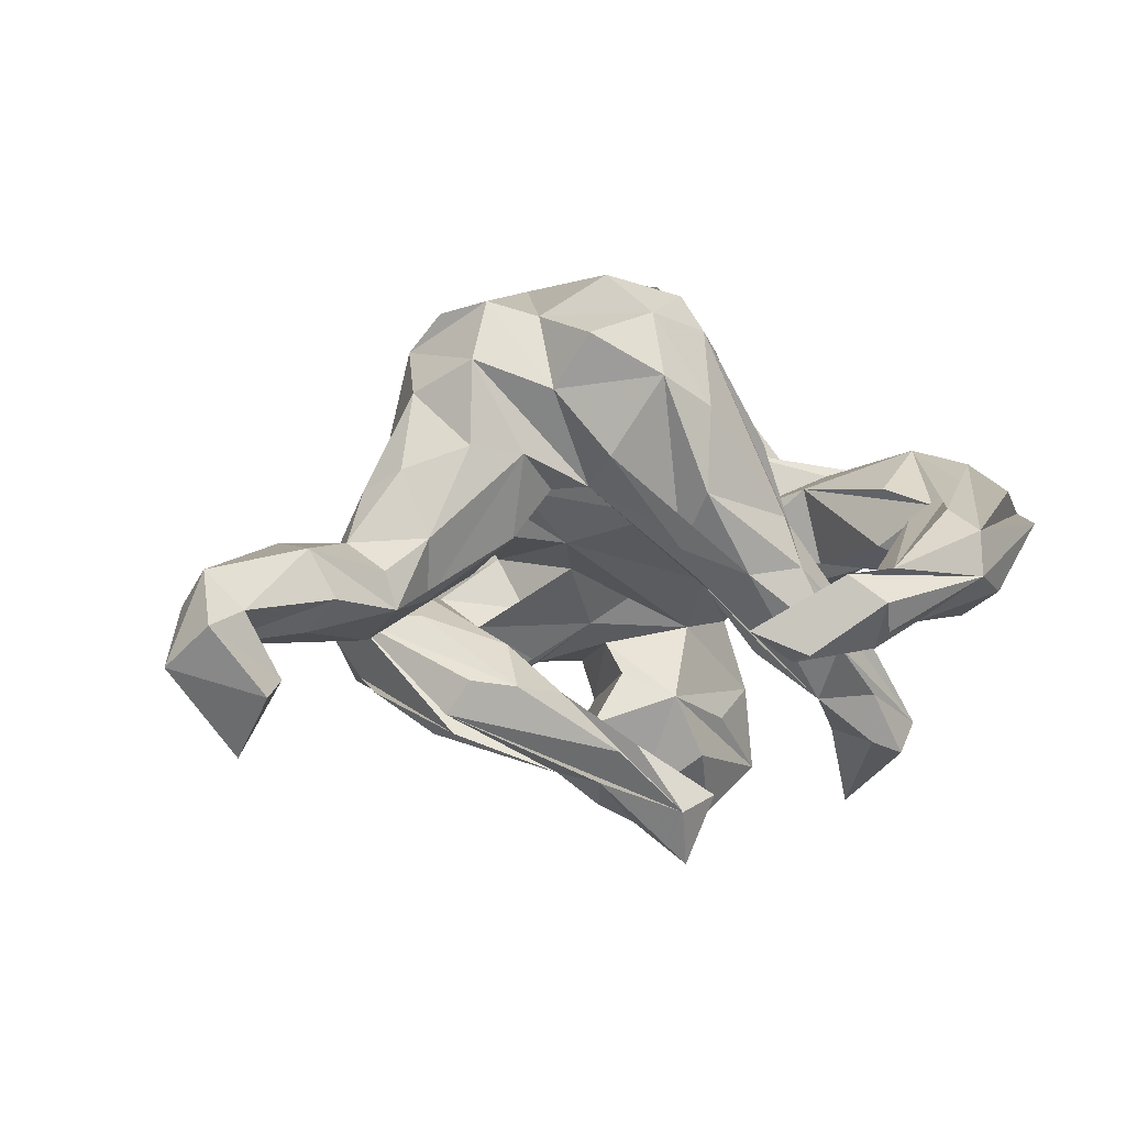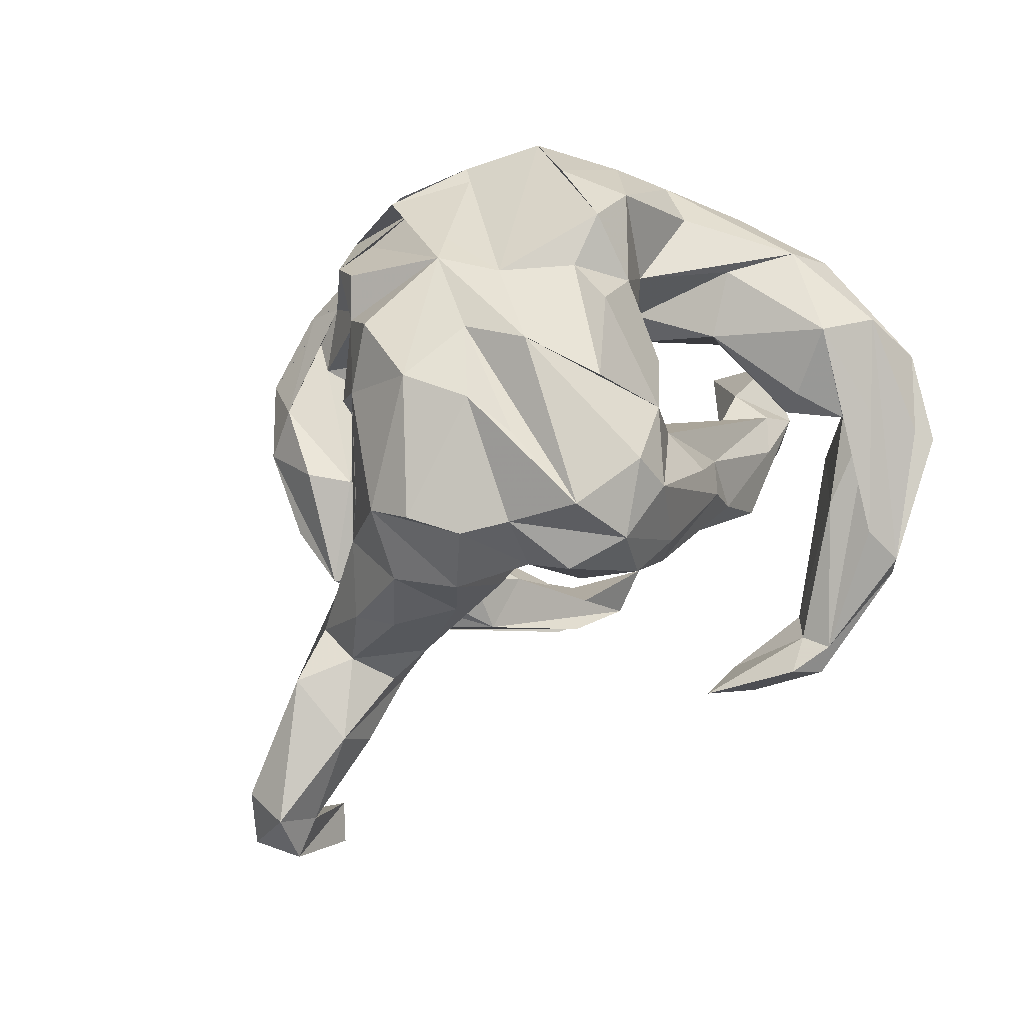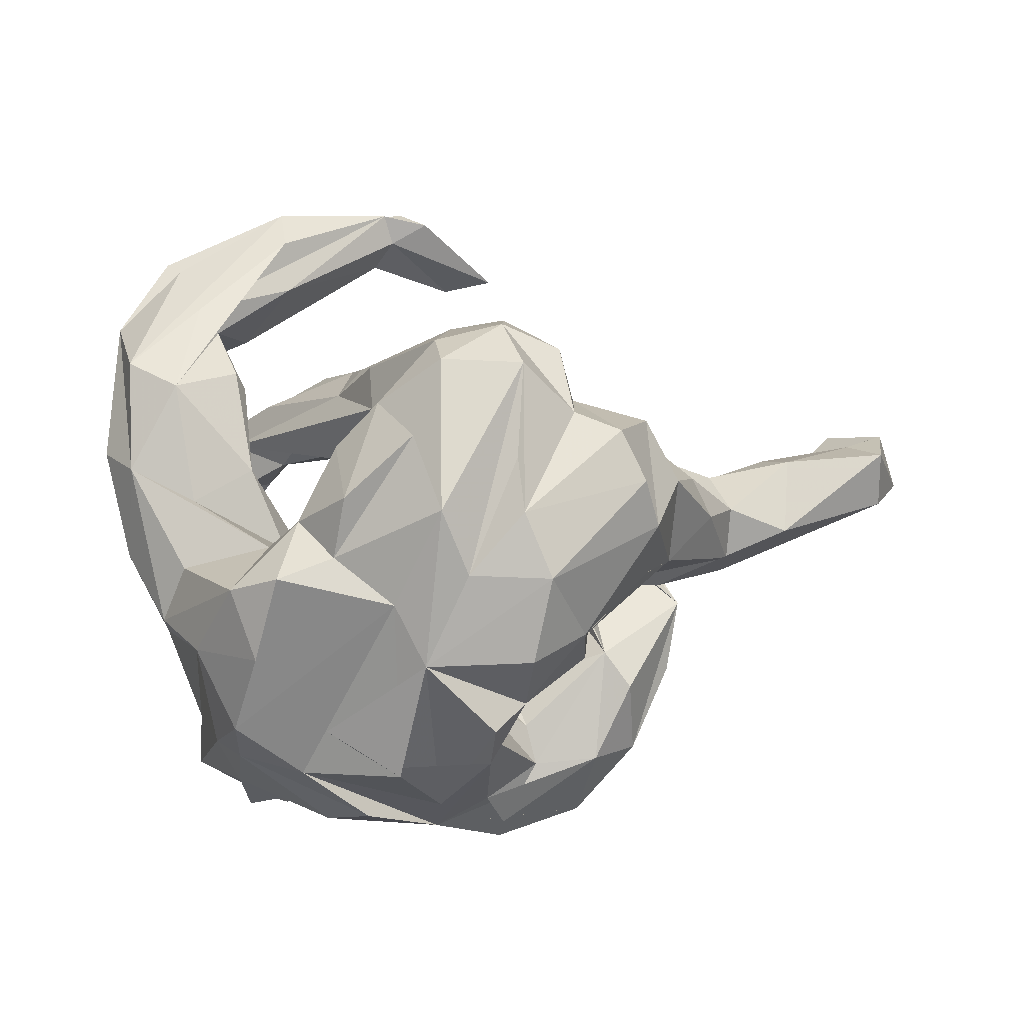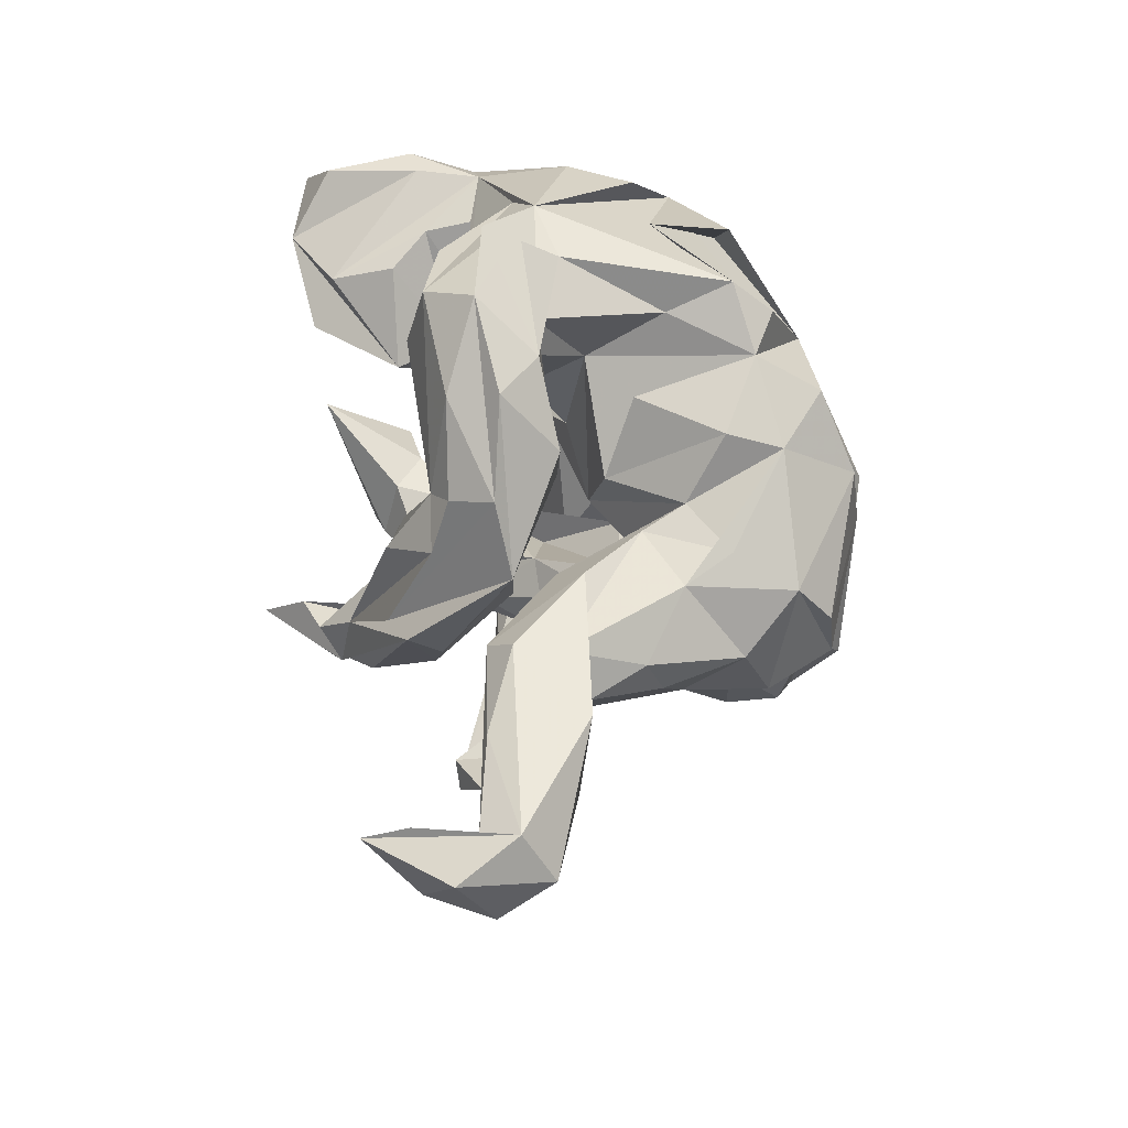
<metadata>
{"format":"obj","ext":"obj","renderer":"f3d","projection":"perspective","resolution":1024,"background":"white","views":[{"elev":-5.0,"azim":-27.5,"up":"+Z"},{"elev":71.9,"azim":-41.1,"up":"+Z"},{"elev":79.9,"azim":-176.9,"up":"+Z"},{"elev":27.1,"azim":-93.4,"up":"+Y"}]}
</metadata>
<code>
v 0.5559 -0.3292 0.08264
v 0.5171 -0.2504 0.1707
v 0.5353 -0.2231 0.02893
v 0.5569 -0.1048 0.1015
v 0.4879 -0.46 0.05124
v 0.4704 0.06775 0.01699
v 0.4564 -0.4345 0.1027
v 0.5057 0.06654 0.08381
v 0.4299 0.1797 0.1324
v 0.5005 -0.06872 0.1661
v 0.5126 -0.05475 0.0406
v 0.39 -0.01982 0.1685
v 0.4525 -0.2955 -0.02614
v 0.3946 0.0975 0.1838
v 0.4694 -0.1028 -0.2423
v 0.488 -0.3758 -0.04019
v 0.4202 0.2768 -0.329
v 0.4323 -0.2118 0.193
v 0.3837 0.02628 -0.03528
v 0.3747 -0.1119 -0.2251
v 0.4187 -0.02388 -0.3863
v 0.3836 0.3976 -0.3998
v 0.3761 -0.511 -0.06358
v 0.383 -0.408 -0.09409
v 0.4029 0.2712 -0.1883
v 0.429 -0.2097 -0.2576
v 0.3569 0.3345 0.1123
v 0.384 -0.3324 0.08738
v 0.4301 0.19 0.07265
v 0.385 -0.1376 0.000958
v 0.4043 0.3902 -0.2566
v 0.362 0.3048 -0.09383
v 0.3521 0.1595 -0.02484
v 0.3899 -0.23 -0.3077
v 0.3375 0.2357 -0.06826
v 0.3378 -0.2486 0.02593
v 0.3495 -0.3474 -0.02833
v 0.3785 -0.19 -0.1905
v 0.3038 0.4623 -0.227
v 0.4129 -0.3644 0.1246
v 0.2971 -0.5714 0.02102
v 0.2973 -0.5768 -0.04856
v 0.2553 0.3397 -0.4225
v 0.3082 0.2481 -0.4076
v 0.3427 -0.2549 0.1195
v 0.3322 -0.2316 -0.2911
v 0.3584 0.2357 0.2185
v 0.2854 0.3618 0.2181
v 0.3158 -0.2619 -0.2151
v 0.301 -0.08414 0.1345
v 0.3136 0.4257 -0.124
v 0.2828 -0.5097 0.05923
v 0.2184 -0.2037 -0.01957
v 0.2822 -0.153 -0.1578
v 0.2852 0.443 -0.3608
v 0.317 -0.1369 -0.2676
v 0.3079 0.1976 -0.2436
v 0.2294 0.01699 0.04
v 0.2117 -0.527 -0.1154
v 0.2477 0.2596 0.3248
v 0.3408 -0.07199 0.01192
v 0.3477 0.3657 -0.03479
v 0.1784 0.1364 -0.2085
v 0.2443 0.1576 -0.31
v 0.3139 -0.2538 -0.1289
v 0.3001 0.07823 -0.04086
v 0.2041 0.08222 -0.0106
v 0.2374 0.04403 0.09792
v 0.2952 0.1502 0.3348
v 0.1185 -0.6015 -0.04469
v 0.2531 0.05822 0.2108
v 0.2142 -0.3163 -0.143
v 0.2701 -0.4272 0.04978
v 0.2911 0.3965 0.08431
v 0.2192 -0.2462 -0.2232
v 0.2162 0.1369 0.3918
v 0.2359 0.4564 -0.2184
v 0.2302 0.1851 -0.08517
v 0.1704 -0.2394 0.05616
v 0.2707 -0.43 -0.09726
v 0.1303 0.3627 0.2812
v 0.113 0.2082 -0.1672
v 0.218 0.4495 -0.1205
v 0.1952 0.03301 0.3297
v 0.1541 -0.3014 -0.01983
v 0.1445 -0.176 -0.1476
v 0.1405 0.4898 0.01554
v 0.1674 -0.165 -0.07097
v 0.1457 -0.09873 0.302
v 0.1738 0.4243 0.1793
v 0.1546 -0.03707 0.2048
v 0.1784 0.01908 0.1199
v 0.09732 -0.184 0.2163
v 0.1336 -0.5212 -0.1046
v 0.1127 -0.5576 -0.1596
v 0.1331 0.3144 -0.3558
v 0.1089 -0.2628 0.1791
v 0.1 0.03264 0.04062
v 0.1022 0.2487 -0.1126
v 0.1523 0.3838 -0.2073
v 0.06284 -0.1551 -0.04226
v 0.1102 0.1722 -0.03547
v 0.1295 0.09651 0.3819
v 0.09281 -0.6208 -0.09767
v 0.1535 0.2254 -0.3886
v 0.1373 0.4032 -0.1364
v -0.0394 0.02681 0.4707
v 0.03017 0.3635 -0.1425
v 0.09929 0.3427 -0.2597
v 0.1321 -0.2876 0.06021
v 0.1127 -0.2474 -0.1403
v 0.04851 0.1961 -0.2558
v 0.1159 0.007519 0.4271
v 0.1149 -0.5919 -0.1379
v 0.02871 0.168 0.3878
v 0.06587 -0.2881 -0.03399
v 0.04061 -0.05994 0.07877
v 0.1063 -0.1147 0.09846
v 0.06115 -0.1496 0.2114
v 0.05116 0.2094 -0.08176
v 0.04137 -0.2196 -0.3753
v 0.005238 -0.5036 -0.1805
v -0.02557 -0.3271 0.2195
v 0.07995 -0.1677 0.3365
v -0.09337 0.02354 0.03547
v -0.000637 -0.5583 -0.1737
v -0.001402 -0.2033 -0.4827
v -0.02082 -0.2289 0.4082
v 0.06656 0.4864 0.1113
v -0.03391 -0.251 -0.4015
v -0.09086 0.4391 -0.1885
v 0.04769 0.4642 -0.07251
v -0.09182 -0.2113 -0.2979
v 0.04385 -0.5919 -0.05571
v 0.0128 -0.09334 0.4513
v -0.02957 0.1287 0.003664
v 0.02049 -0.2067 -0.03511
v 0.102 -0.5572 -0.06564
v -0.02996 -0.2413 0.00625
v 0.009524 0.4271 0.2562
v -0.006754 -0.2749 0.3461
v -0.06753 -0.1544 -0.4175
v -0.07578 -0.5133 -0.1374
v -0.02554 0.2595 0.3648
v -0.06916 -0.1118 0.09187
v -0.02368 0.2666 -0.1475
v -0.05312 0.461 0.1272
v -0.04318 0.4895 -0.04437
v -0.0741 0.2152 -0.06111
v 0.01288 -0.1065 0.1385
v -0.134 0.3968 0.2459
v -0.08647 0.119 0.4221
v -0.1529 0.2315 -0.09373
v -0.02737 -0.3187 0.08607
v -0.1521 -0.07064 0.4351
v -0.1389 -0.2398 -0.3093
v -0.1278 0.44 -0.01283
v -0.147 -0.155 0.107
v -0.1528 -0.2245 0.4313
v -0.1854 0.3 0.2766
v -0.1547 -0.07771 -0.3094
v -0.1139 -0.3365 0.2604
v -0.1784 0.2339 0.09662
v -0.1401 0.3512 0.3064
v -0.1577 0.4762 -0.06925
v -0.1352 -0.1649 -0.3902
v -0.2087 0.374 -0.05238
v -0.1585 -0.2131 -0.3567
v -0.168 0.01812 0.446
v -0.1516 0.4982 -0.1256
v -0.2092 -0.2752 0.3279
v -0.1736 -0.116 -0.2161
v -0.1144 -0.3033 0.3622
v -0.09838 0.2686 0.02771
v -0.1323 0.3501 0.146
v -0.1105 -0.1584 -0.3185
v -0.1865 0.1043 0.05301
v -0.2169 0.1179 0.4289
v -0.189 -0.01243 -0.2347
v -0.1654 -0.2615 0.1417
v -0.2365 -0.209 0.2473
v -0.2229 0.1636 -0.1993
v -0.3131 0.06089 -0.2783
v -0.1885 0.3089 -0.04195
v -0.3144 -0.1321 0.3911
v -0.2021 -0.02397 0.1111
v -0.1988 -0.1275 0.1027
v -0.256 0.02991 -0.1169
v -0.2861 0.4429 -0.1415
v -0.2383 -0.1626 0.3684
v -0.1951 0.2449 0.3759
v -0.1729 0.33 -0.2393
v -0.2597 0.08435 -0.2508
v -0.279 0.1022 -0.1316
v -0.2504 -0.07764 -0.14
v -0.2781 0.2152 0.2241
v -0.1879 -0.1294 -0.341
v -0.2614 -0.1198 0.02337
v -0.3536 -0.07299 -0.2512
v -0.2223 0.4257 -0.214
v -0.319 0.1754 -0.02637
v -0.3834 0.007808 0.3255
v -0.2857 0.1068 0.1659
v -0.3034 0.07187 0.09945
v -0.2712 -0.1553 -0.2089
v -0.281 -0.008768 -0.02725
v -0.3427 0.3126 -0.1854
v -0.3457 0.1622 -0.2108
v -0.3579 -0.05418 0.3801
v -0.3129 0.3584 -0.05175
v -0.33 -0.108 -0.199
v -0.3576 -0.1717 0.2906
v -0.2741 -0.1821 0.1483
v -0.4012 -0.1069 -0.07722
v -0.3595 -0.1688 0.1571
v -0.366 0.2334 -0.02449
v -0.3743 0.06836 0.2276
v -0.2748 0.1877 0.3112
v -0.3313 -0.05147 -0.2799
v -0.3937 0.1727 -0.186
v -0.3793 0.3305 -0.1105
v -0.417 -0.08364 0.2454
v -0.3618 0.005443 -0.09301
v -0.4219 -0.157 0.0128
v -0.4028 0.09484 -0.2119
v -0.4032 0.05744 0.008902
v -0.4697 -0.1466 -0.09717
v -0.4475 0.07191 -0.09723
v -0.4342 0.1877 -0.1211
v -0.4494 -0.1129 0.1212
v -0.4128 0.03577 0.154
v -0.4665 -0.02379 -0.1363
v -0.4855 -0.05332 0.09378
v -0.49 -0.1477 -0.03894
v -0.5267 -0.08441 0.007545
v -0.5249 -0.003944 -0.03064
v -0.6254 -0.1786 -0.0128
v -0.6229 -0.05161 0.005784
v -0.5865 -0.1922 -0.08766
v -0.5216 0.007294 -0.1005
v -0.6361 -0.06938 -0.1415
v -0.6156 -0.145 -0.1348
v -0.8018 -0.1289 -0.1019
v -0.7435 -0.2322 -0.1111
v -0.729 -0.1732 -0.3207
v -0.7512 -0.1445 -0.2502
v -0.767 -0.1451 -0.1576
v -0.723 -0.2741 -0.2366
v -0.8439 -0.1812 -0.1928
v -0.8068 -0.2608 -0.1364
v -0.7968 -0.2092 -0.05304
v -0.6832 -0.2252 -0.2094
f 213 158 212
f 181 212 158
f 215 213 212
f 187 158 213
f 186 117 150
f 91 150 117
f 187 186 150
f 125 117 186
f 141 123 110
f 154 110 123
f 79 141 110
f 173 123 141
f 27 47 29
f 9 29 47
f 62 27 29
f 62 47 27
f 180 162 181
f 171 181 162
f 158 180 181
f 139 162 180
f 154 162 139
f 116 139 180
f 145 119 118
f 93 118 119
f 53 145 118
f 91 119 145
f 91 117 98
f 67 98 117
f 92 91 98
f 145 150 91
f 158 150 145
f 92 58 71
f 68 71 58
f 91 92 71
f 98 58 92
f 222 215 212
f 224 213 215
f 129 90 74
f 48 74 90
f 87 129 74
f 148 90 129
f 230 224 215
f 222 230 215
f 235 224 230
f 230 222 233
f 231 233 222
f 235 230 233
f 217 203 204
f 206 204 203
f 231 217 204
f 218 203 217
f 203 196 177
f 163 177 196
f 125 203 177
f 218 196 203
f 186 206 203
f 232 204 206
f 160 177 163
f 160 163 196
f 175 174 160
f 177 160 174
f 151 175 160
f 167 174 175
f 148 129 87
f 83 148 87
f 236 231 204
f 218 217 231
f 157 151 148
f 90 148 151
f 210 157 148
f 175 151 157
f 167 175 157
f 147 90 151
f 164 147 151
f 140 90 147
f 71 10 14
f 9 14 10
f 69 71 14
f 12 10 71
f 141 97 93
f 79 93 97
f 124 141 93
f 79 97 141
f 119 124 93
f 89 124 119
f 38 118 93
f 119 91 84
f 71 84 91
f 89 119 84
f 9 69 14
f 84 71 69
f 47 69 9
f 60 69 47
f 8 29 9
f 48 47 62
f 74 48 62
f 60 47 48
f 173 171 162
f 190 181 171
f 51 74 62
f 115 48 90
f 185 212 181
f 202 222 212
f 51 87 74
f 115 90 140
f 81 140 147
f 202 231 222
f 236 233 231
f 218 231 202
f 125 177 174
f 218 160 196
f 164 151 160
f 162 123 173
f 154 123 162
f 128 173 141
f 128 141 124
f 113 124 89
f 113 89 84
f 76 84 69
f 190 171 173
f 76 60 48
f 185 181 190
f 144 115 140
f 202 212 185
f 169 185 190
f 107 115 144
f 81 144 140
f 209 202 185
f 178 218 202
f 144 164 160
f 144 147 164
f 107 128 124
f 159 173 128
f 135 107 124
f 159 128 107
f 135 124 113
f 103 113 84
f 60 76 69
f 103 84 76
f 190 173 159
f 152 159 107
f 103 135 113
f 115 76 48
f 103 76 115
f 169 190 159
f 155 169 159
f 209 185 169
f 147 144 81
f 178 202 209
f 191 144 160
f 218 191 160
f 178 144 191
f 152 144 178
f 218 178 191
f 103 107 135
f 115 107 103
f 155 159 152
f 169 155 152
f 144 152 107
f 178 169 152
f 209 169 178
f 109 100 96
f 83 96 100
f 112 109 96
f 82 100 109
f 112 63 82
f 99 82 63
f 109 112 82
f 105 63 112
f 179 172 176
f 142 176 172
f 194 179 176
f 201 172 179
f 25 22 31
f 55 31 22
f 62 25 31
f 17 22 25
f 63 64 17
f 44 17 64
f 57 63 17
f 105 64 63
f 57 17 25
f 63 57 25
f 101 75 111
f 137 111 75
f 137 101 111
f 86 75 101
f 86 54 75
f 56 75 54
f 88 54 86
f 158 187 150
f 198 186 187
f 54 38 20
f 26 20 38
f 56 54 20
f 53 38 54
f 21 56 20
f 85 72 26
f 49 26 72
f 65 85 26
f 116 72 85
f 72 75 49
f 46 49 75
f 116 75 72
f 122 138 94
f 73 94 138
f 95 122 94
f 143 138 122
f 37 95 94
f 104 122 95
f 143 126 134
f 104 134 126
f 138 143 134
f 122 126 143
f 42 134 104
f 122 104 126
f 65 26 38
f 79 65 38
f 34 26 49
f 95 80 59
f 24 59 80
f 104 95 59
f 37 80 95
f 104 59 114
f 42 114 59
f 42 104 114
f 23 59 24
f 13 24 80
f 23 42 59
f 249 243 245
f 246 245 243
f 248 249 245
f 251 243 249
f 244 252 245
f 248 245 252
f 246 244 245
f 250 252 244
f 250 249 248
f 208 193 197
f 161 197 193
f 183 208 197
f 194 193 208
f 219 225 197
f 183 197 225
f 228 219 197
f 220 225 219
f 166 197 161
f 176 161 193
f 199 205 211
f 228 211 205
f 228 199 211
f 156 205 199
f 199 228 197
f 229 219 228
f 96 77 43
f 55 43 77
f 112 96 43
f 83 77 96
f 112 43 105
f 44 105 43
f 193 194 176
f 201 179 194
f 130 156 199
f 130 205 156
f 39 51 55
f 31 55 51
f 83 39 55
f 83 51 39
f 43 55 22
f 44 43 22
f 166 176 142
f 133 142 172
f 195 205 172
f 130 172 205
f 188 195 172
f 223 205 195
f 133 172 130
f 199 168 130
f 127 130 168
f 197 168 199
f 44 22 17
f 105 44 64
f 15 21 20
f 46 56 21
f 46 75 56
f 34 21 15
f 26 15 20
f 34 49 46
f 34 15 26
f 46 21 34
f 73 37 94
f 250 248 252
f 83 55 77
f 161 176 166
f 168 197 166
f 121 142 133
f 168 166 142
f 127 142 121
f 130 121 133
f 127 121 130
f 127 168 142
f 189 148 200
f 132 200 148
f 207 189 200
f 170 148 189
f 210 148 170
f 210 170 189
f 229 221 189
f 210 189 221
f 207 229 189
f 228 221 229
f 220 229 207
f 208 220 207
f 219 229 220
f 238 226 240
f 232 240 226
f 243 238 240
f 236 226 238
f 241 243 240
f 251 238 243
f 232 241 240
f 247 243 241
f 237 238 251
f 244 237 251
f 250 244 251
f 239 237 244
f 235 236 238
f 204 226 236
f 204 232 226
f 227 237 239
f 247 239 244
f 194 153 201
f 184 201 153
f 182 153 194
f 201 195 188
f 172 201 188
f 228 195 201
f 223 195 228
f 205 223 228
f 232 206 227
f 198 227 206
f 242 232 227
f 234 227 224
f 214 224 227
f 235 234 224
f 237 227 234
f 242 227 239
f 235 237 234
f 192 120 146
f 153 146 120
f 153 192 146
f 108 120 192
f 153 136 149
f 174 149 136
f 184 153 149
f 120 136 153
f 208 182 194
f 192 153 182
f 214 213 224
f 198 213 214
f 198 214 227
f 106 83 100
f 99 106 100
f 108 83 106
f 108 132 83
f 148 83 132
f 131 132 108
f 108 106 99
f 120 108 99
f 82 99 100
f 131 108 192
f 78 120 99
f 87 51 83
f 51 62 32
f 31 32 62
f 31 51 32
f 78 99 63
f 25 62 35
f 29 35 62
f 78 25 35
f 67 78 35
f 63 25 78
f 101 88 86
f 53 88 101
f 139 116 154
f 85 154 116
f 158 116 180
f 116 137 75
f 158 137 116
f 85 79 110
f 154 85 110
f 65 79 85
f 36 61 13
f 30 13 61
f 28 36 13
f 50 61 36
f 37 28 13
f 50 36 28
f 80 37 13
f 73 28 37
f 70 73 138
f 134 70 138
f 40 73 70
f 70 41 52
f 2 52 41
f 40 70 52
f 42 41 70
f 13 3 16
f 1 16 3
f 24 13 16
f 11 3 13
f 16 1 23
f 5 23 1
f 24 16 23
f 42 5 41
f 1 41 5
f 23 5 42
f 232 247 241
f 246 243 247
f 250 251 249
f 244 246 247
f 208 207 200
f 192 208 200
f 247 232 242
f 239 247 242
f 200 131 192
f 132 131 200
f 192 182 208
f 225 220 208
f 53 54 88
f 158 101 137
f 93 79 38
f 118 38 53
f 70 134 42
f 183 225 208
f 68 12 71
f 50 12 68
f 28 73 40
f 102 120 78
f 136 102 78
f 136 120 102
f 186 198 206
f 216 228 201
f 216 221 228
f 41 1 7
f 2 7 1
f 2 41 7
f 18 52 2
f 52 18 40
f 28 40 18
f 4 1 3
f 10 1 4
f 11 4 3
f 50 28 45
f 18 45 28
f 18 50 45
f 30 11 13
f 6 4 11
f 66 30 61
f 6 11 30
f 30 19 6
f 66 6 19
f 66 19 30
f 58 61 50
f 67 66 61
f 33 6 66
f 8 6 33
f 67 33 66
f 33 29 8
f 35 29 33
f 145 53 101
f 58 67 61
f 35 33 67
f 158 145 101
f 98 67 58
f 125 78 67
f 125 136 78
f 117 125 67
f 125 174 136
f 184 149 174
f 238 237 235
f 167 201 184
f 167 184 174
f 233 236 235
f 210 216 201
f 167 210 201
f 221 216 210
f 165 210 167
f 157 165 167
f 157 210 165
f 10 2 1
f 10 18 2
f 8 10 4
f 8 4 6
f 68 58 50
f 198 187 213
f 203 125 186
f 12 18 10
f 50 18 12
f 9 10 8

</code>
